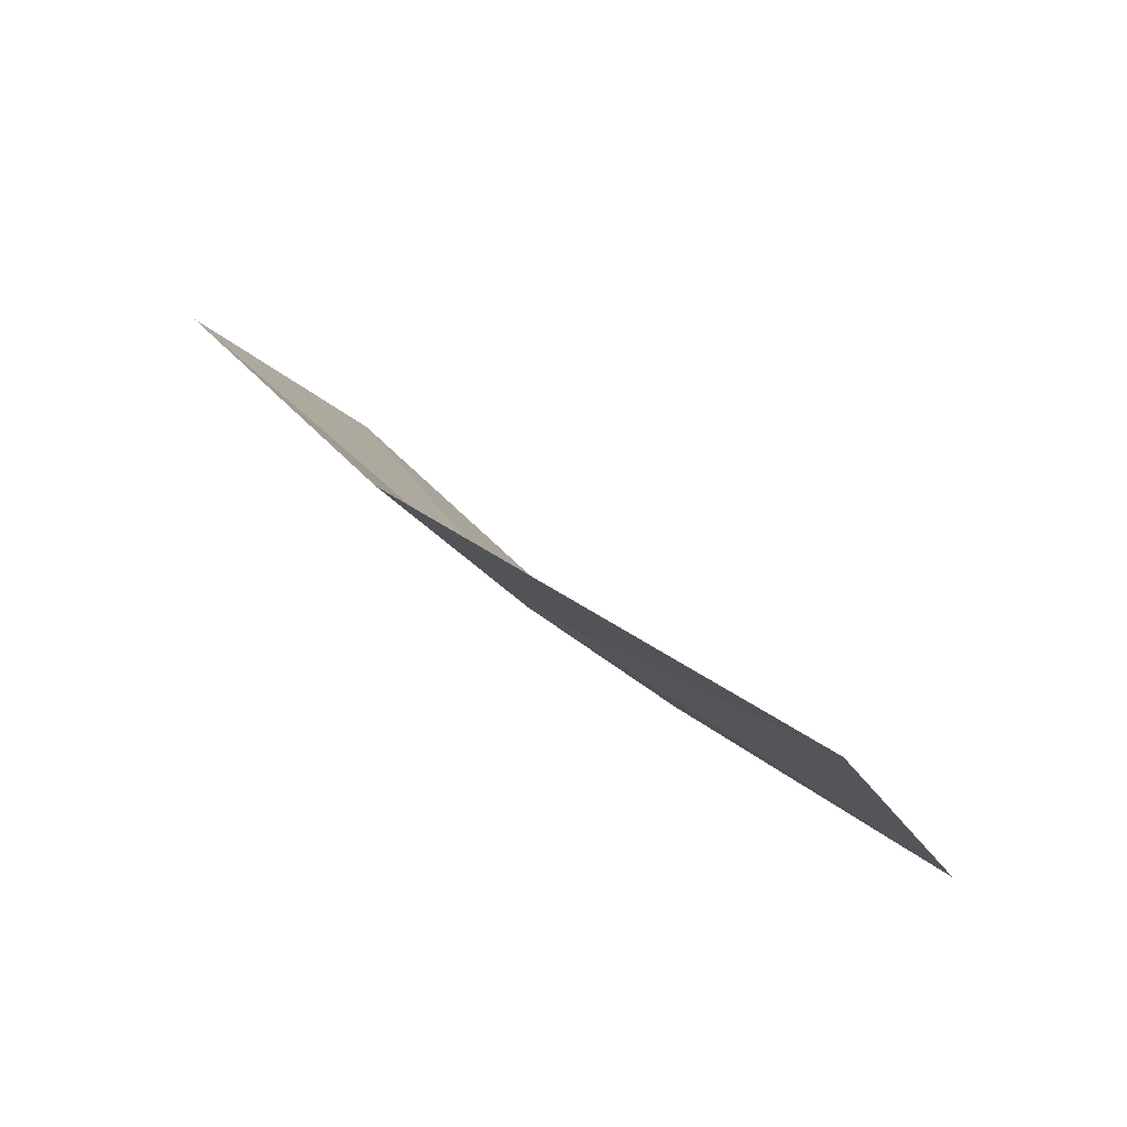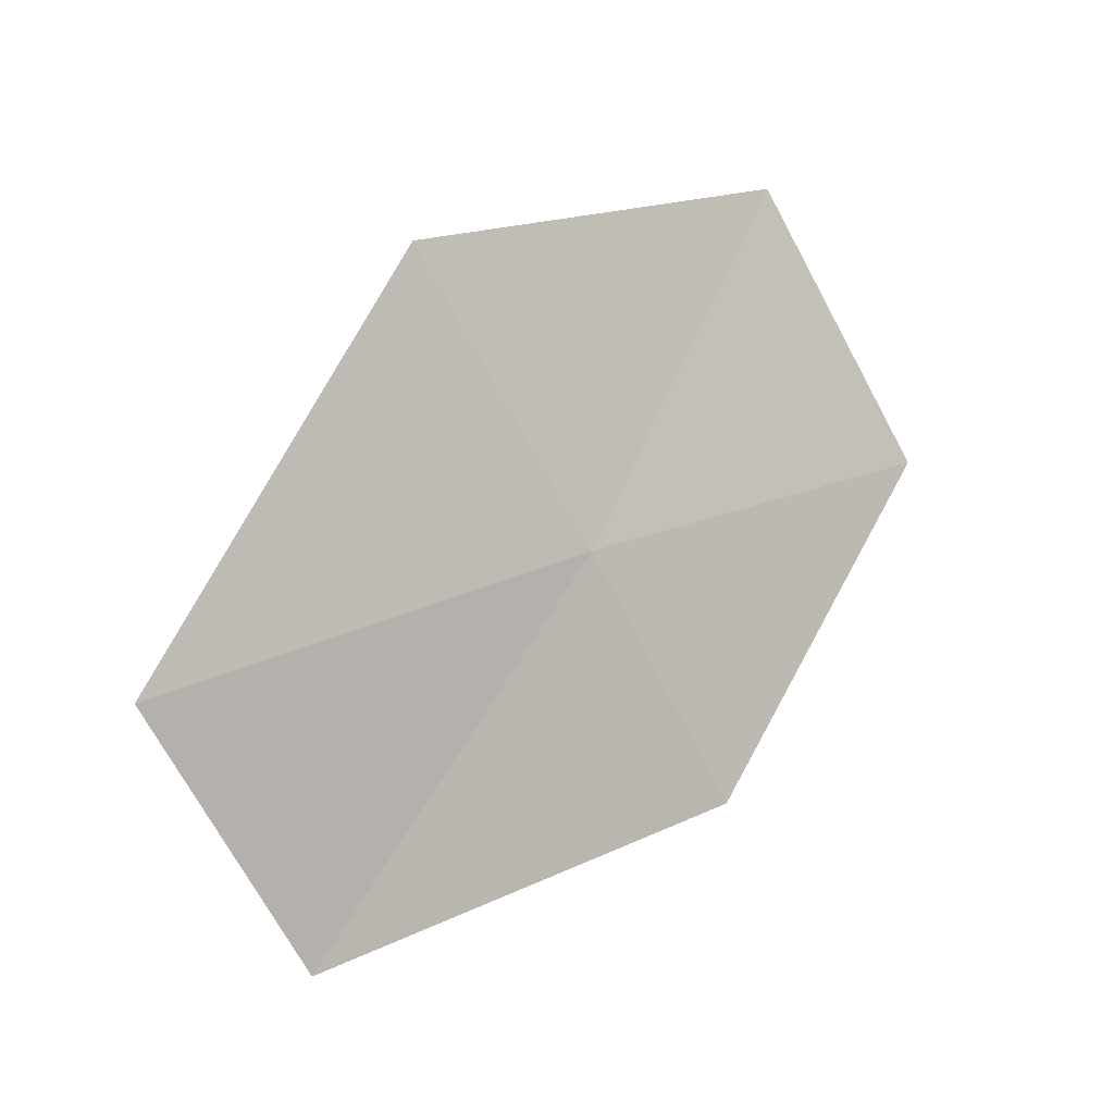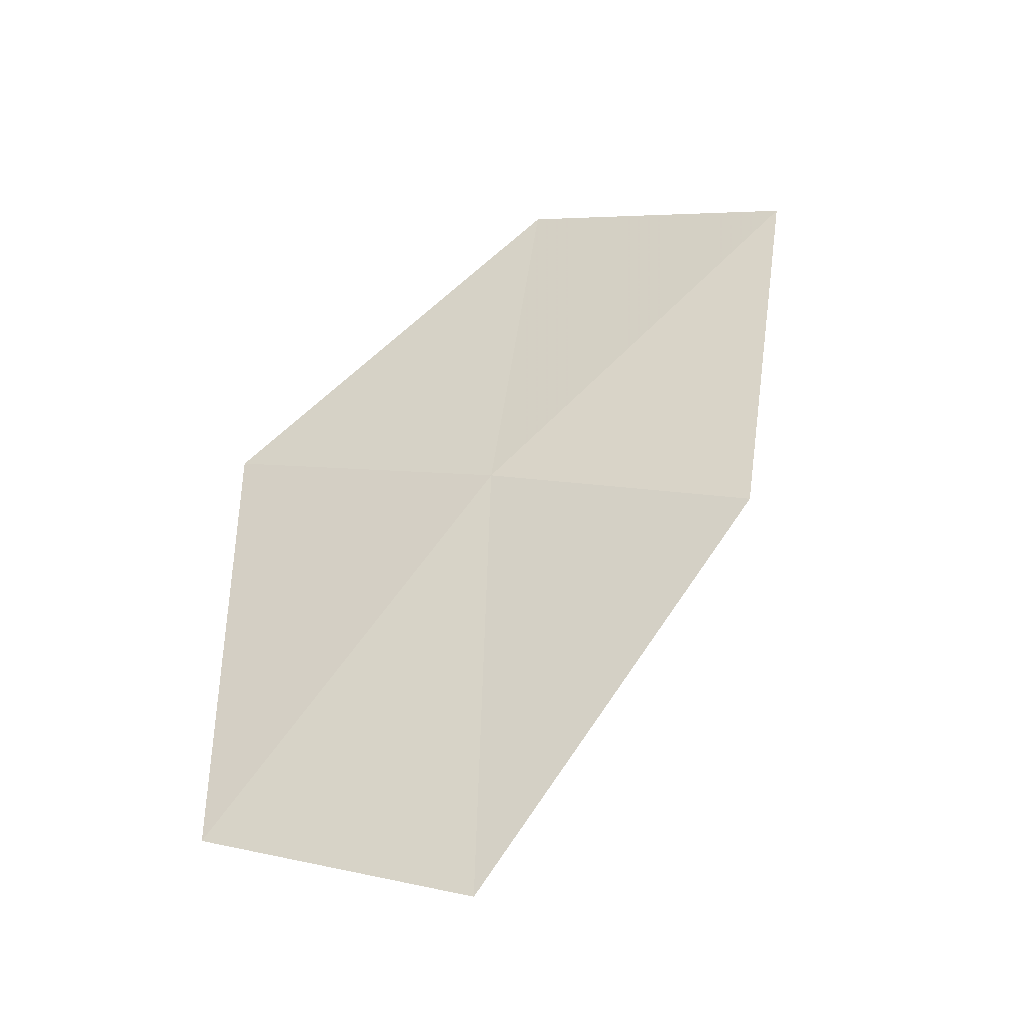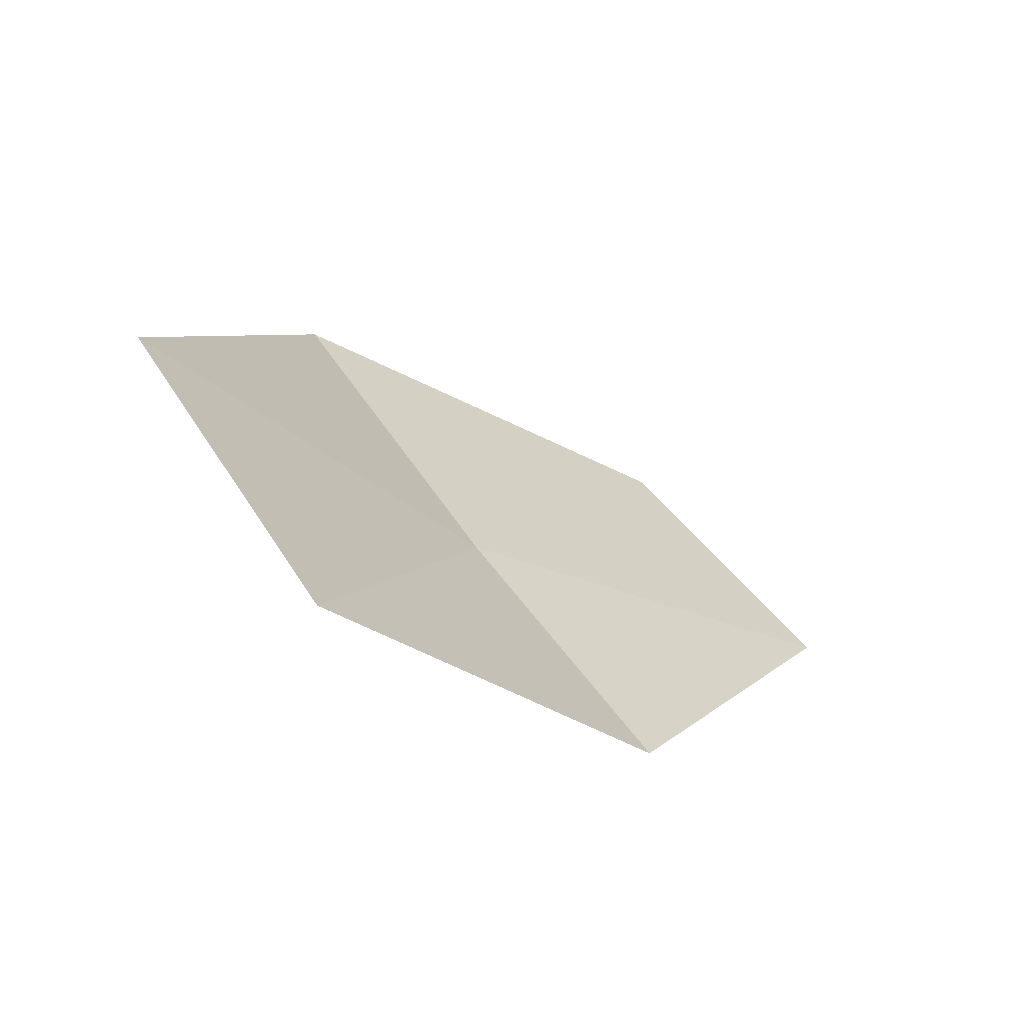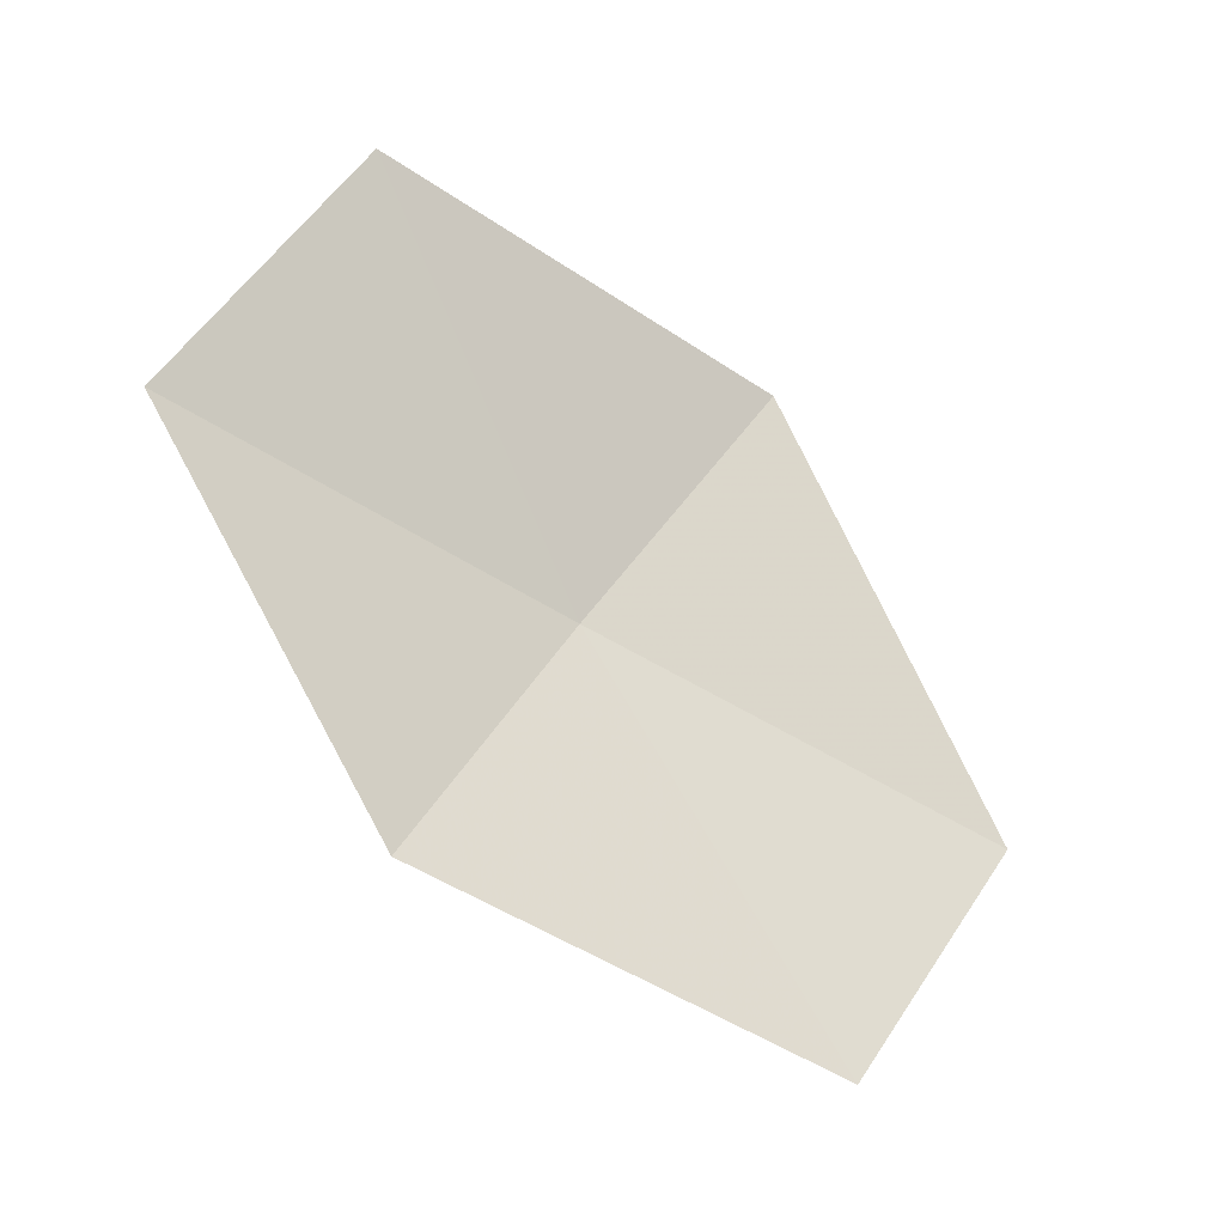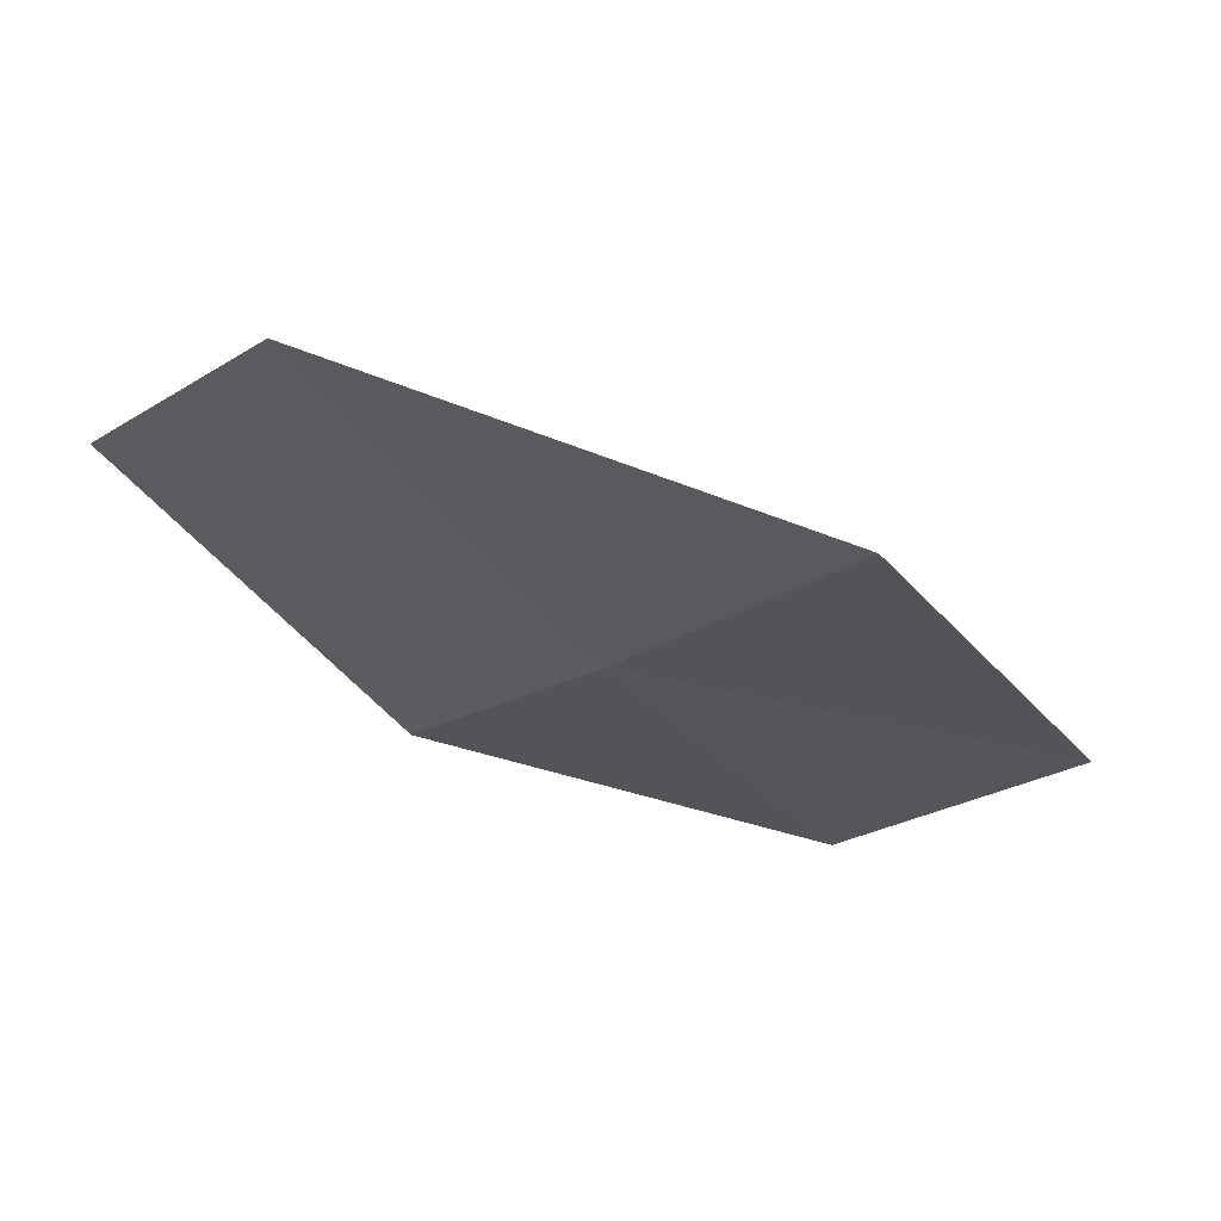
<metadata>
{"format":"obj","ext":"obj","renderer":"f3d","projection":"perspective","resolution":1024,"background":"white","views":[{"elev":-59.9,"azim":-124.9,"up":"+Y"},{"elev":-31.2,"azim":57.5,"up":"+Y"},{"elev":-70.1,"azim":122.5,"up":"+Y"},{"elev":-58.8,"azim":-152.1,"up":"+Z"},{"elev":9.1,"azim":-117.1,"up":"+Y"},{"elev":57.5,"azim":75.7,"up":"+Z"}]}
</metadata>
<code>
v 12.62 112.8 35.28
v 12.03 111.9 34.03
v 11.39 110.7 36.15
v 12.06 111.5 37.48
v 13.21 113.8 36.73
v 12.76 114 33.16
v 13.29 115.1 34.51
f 1 2 3
f 1 3 4
f 1 4 5
f 1 6 2
f 1 7 6
f 1 5 7

</code>
